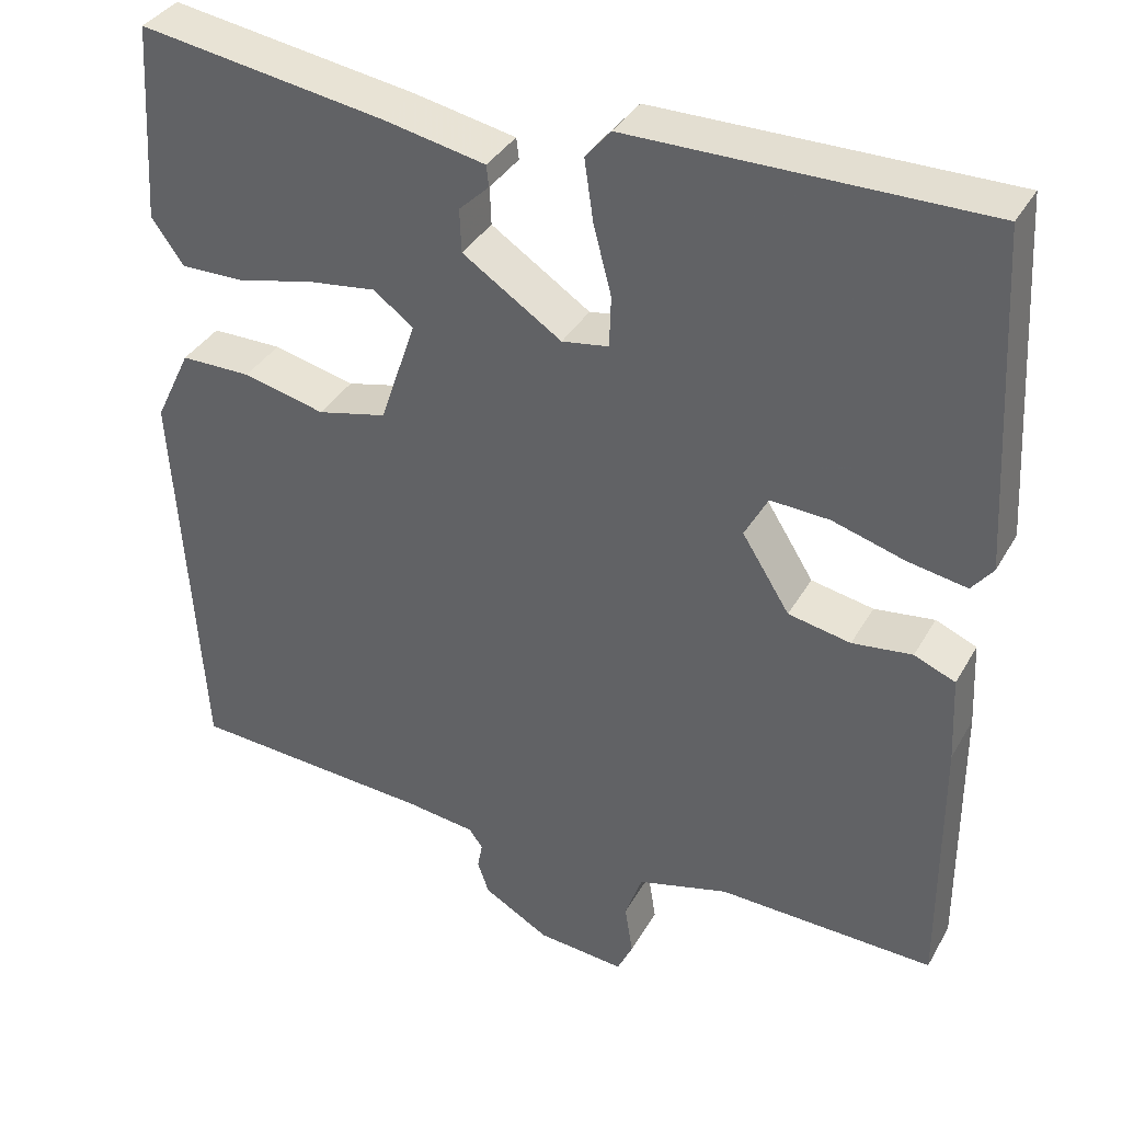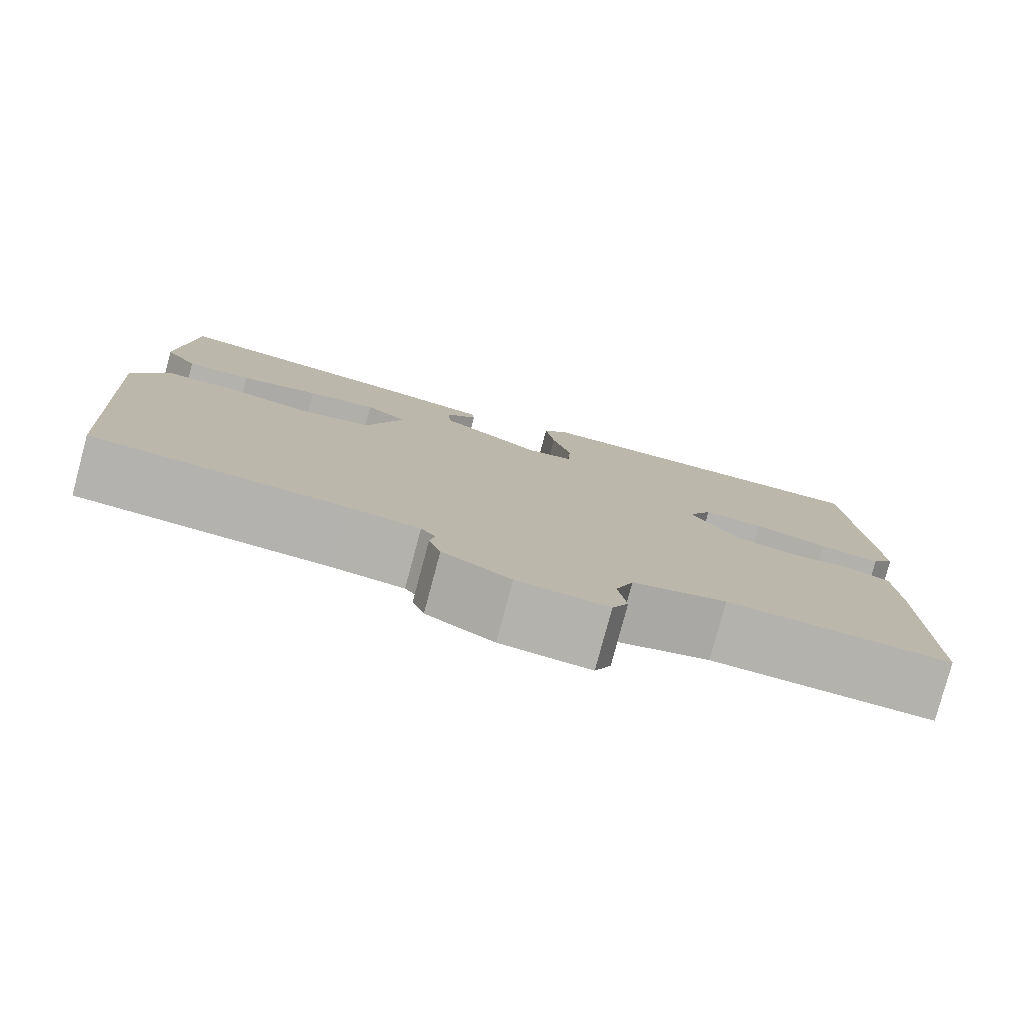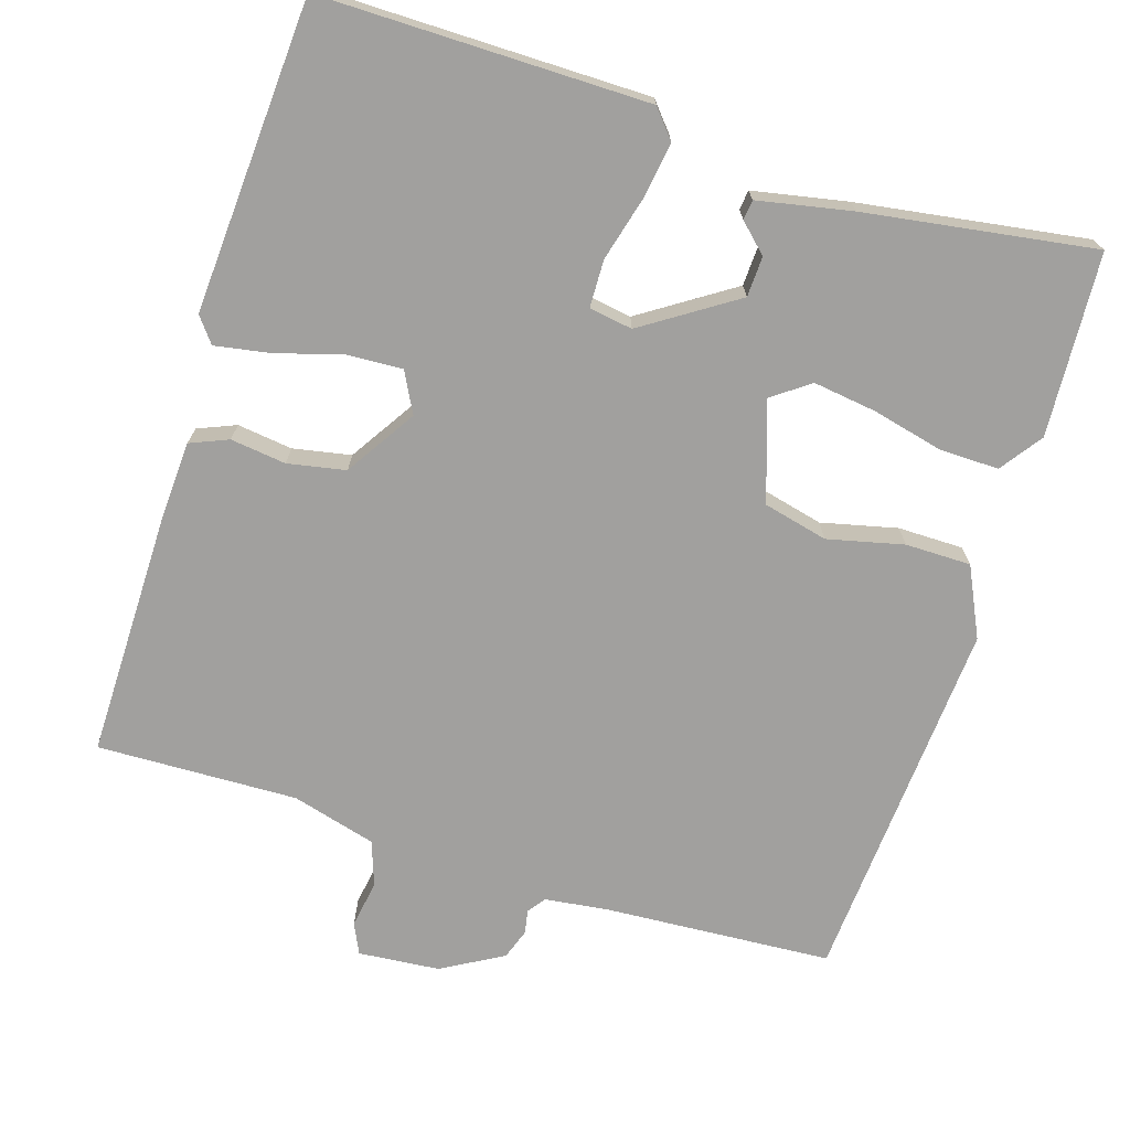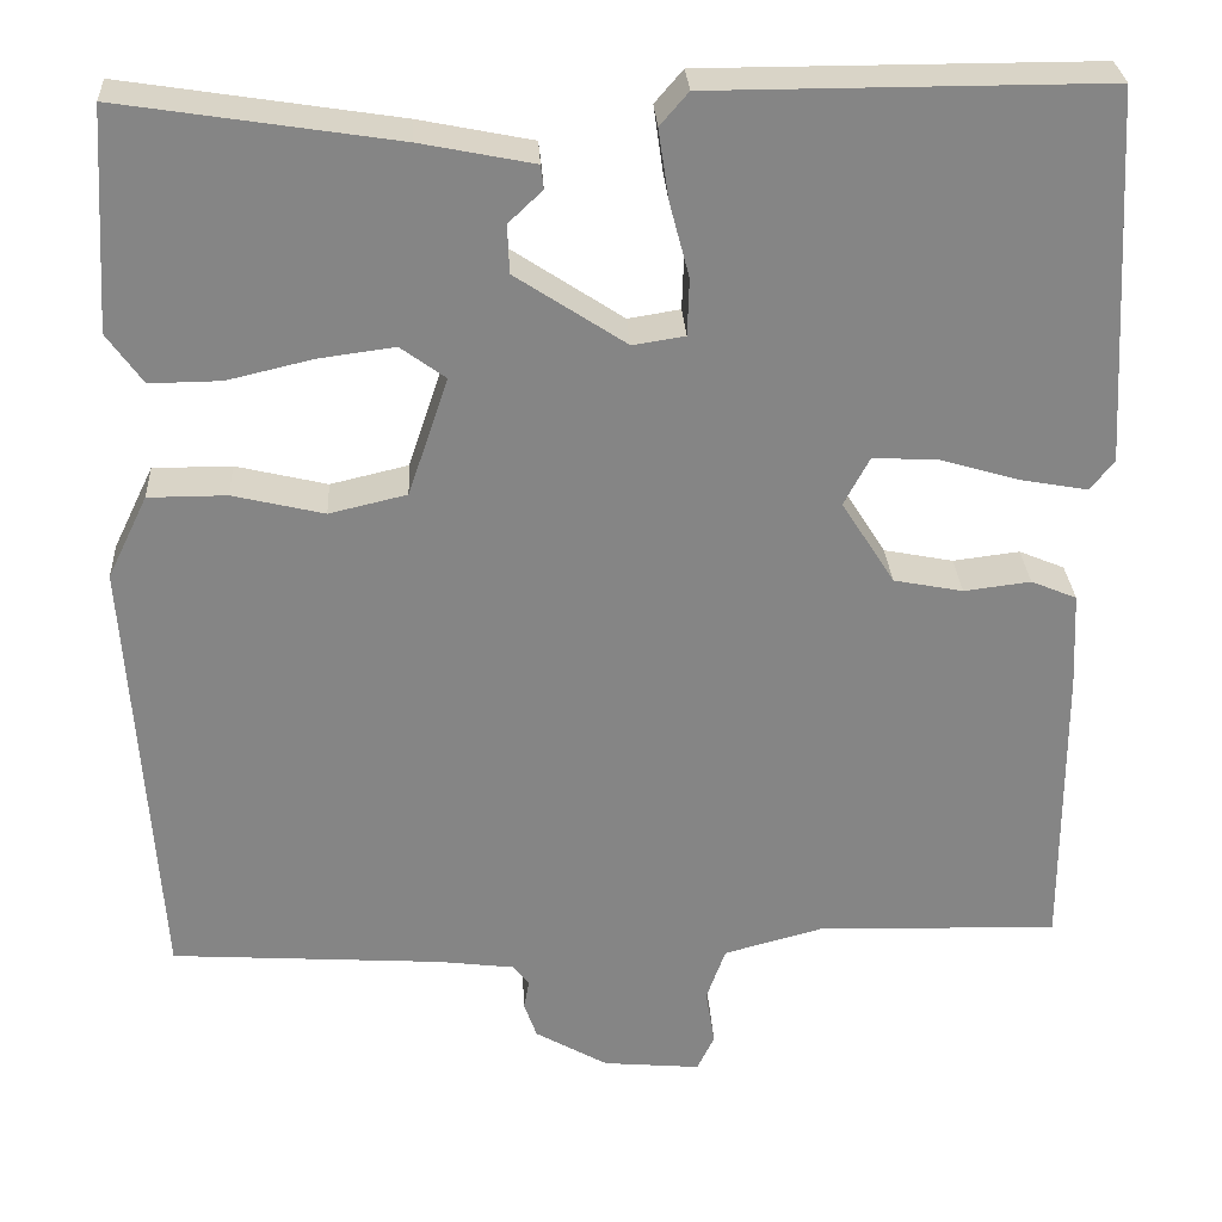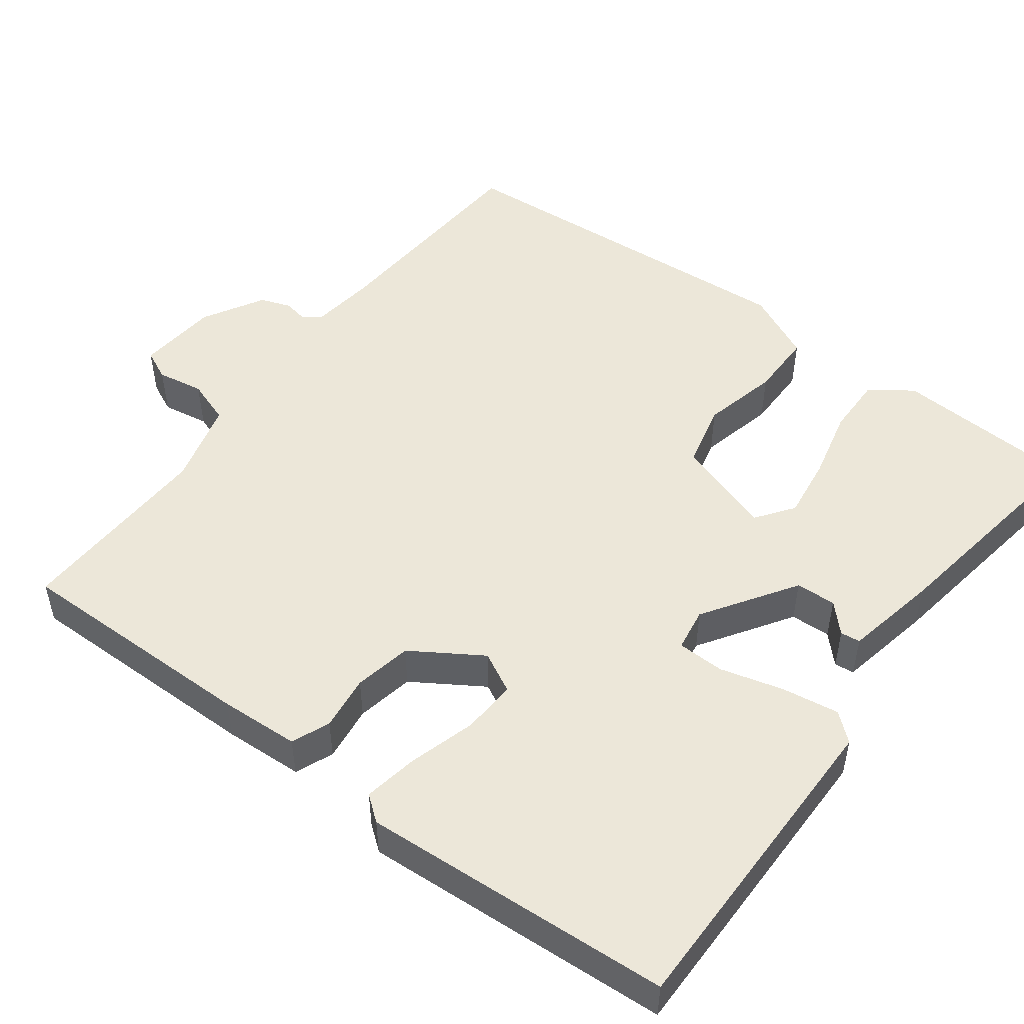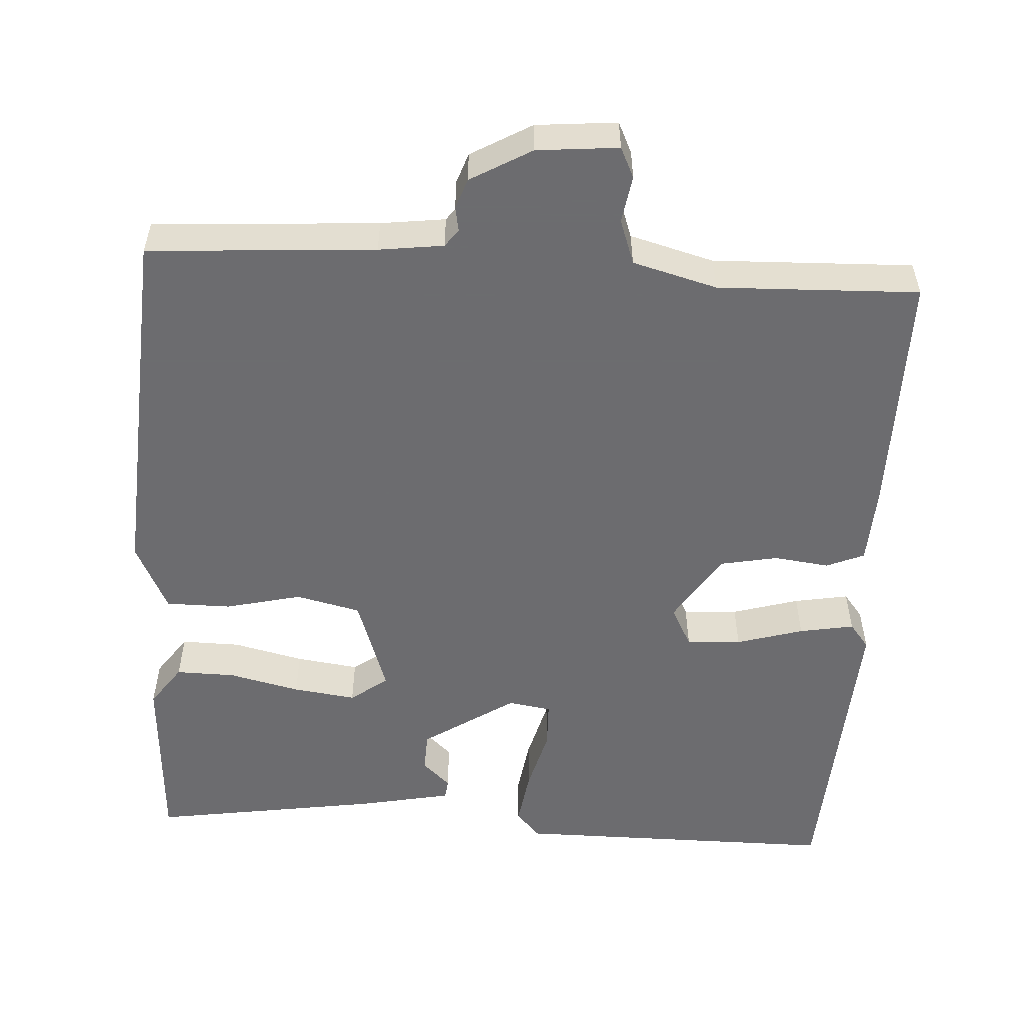
<metadata>
{"format":"obj","ext":"obj","renderer":"f3d","projection":"perspective","resolution":1024,"background":"white","views":[{"elev":36.2,"azim":-153.7,"up":"+Z"},{"elev":-79.5,"azim":165.0,"up":"+Z"},{"elev":-71.8,"azim":-17.7,"up":"+Y"},{"elev":28.6,"azim":176.8,"up":"+Z"},{"elev":49.9,"azim":-53.4,"up":"+Y"},{"elev":-53.8,"azim":176.5,"up":"+Y"}]}
</metadata>
<code>
v 0.5 0.07 -0.5
v 0.202 0.07 -0.52
v 0.117 0.07 -0.531
v 0.1 0.07 -0.554
v 0.106 0.07 -0.586
v 0.092 0.07 -0.626
v 0.012 0.07 -0.672
v -0.095 0.07 -0.682
v -0.114 0.07 -0.642
v -0.104 0.07 -0.58
v -0.125 0.07 -0.521
v -0.236 0.07 -0.491
v -0.5 0.07 -0.5
v -0.499 0.07 -0.176
v -0.494 0.07 -0.071
v -0.444 0.07 -0.05
v -0.371 0.07 -0.059
v -0.295 0.07 -0.044
v -0.237 0.07 0.048
v -0.265 0.07 0.101
v -0.337 0.07 0.097
v -0.425 0.07 0.071
v -0.497 0.07 0.058
v -0.523 0.07 0.091
v -0.5 0.07 0.5
v -0.071 0.07 0.5
v -0.04 0.07 0.464
v -0.051 0.07 0.389
v -0.073 0.07 0.305
v -0.071 0.07 0.243
v -0.014 0.07 0.234
v 0.107 0.07 0.314
v 0.109 0.07 0.367
v 0.072 0.07 0.402
v 0.075 0.07 0.428
v 0.199 0.07 0.453
v 0.5 0.07 0.5
v 0.515 0.07 0.259
v 0.476 0.07 0.204
v 0.398 0.07 0.205
v 0.304 0.07 0.227
v 0.221 0.07 0.238
v 0.172 0.07 0.202
v 0.216 0.07 0.072
v 0.301 0.07 0.052
v 0.401 0.07 0.076
v 0.487 0.07 0.076
v 0.531 0.07 -0.015
v 0.5 0 -0.5
v 0.202 0 -0.52
v 0.117 0 -0.531
v 0.1 0 -0.554
v 0.106 0 -0.586
v 0.092 0 -0.626
v 0.012 0 -0.672
v -0.095 0 -0.682
v -0.114 0 -0.642
v -0.104 0 -0.58
v -0.125 0 -0.521
v -0.236 0 -0.491
v -0.5 0 -0.5
v -0.499 0 -0.176
v -0.494 0 -0.071
v -0.444 0 -0.05
v -0.371 0 -0.059
v -0.295 0 -0.044
v -0.237 0 0.048
v -0.265 0 0.101
v -0.337 0 0.097
v -0.425 0 0.071
v -0.497 0 0.058
v -0.523 0 0.091
v -0.5 0 0.5
v -0.071 0 0.5
v -0.04 0 0.464
v -0.051 0 0.389
v -0.073 0 0.305
v -0.071 0 0.243
v -0.014 0 0.234
v 0.107 0 0.314
v 0.109 0 0.367
v 0.072 0 0.402
v 0.075 0 0.428
v 0.199 0 0.453
v 0.5 0 0.5
v 0.515 0 0.259
v 0.476 0 0.204
v 0.398 0 0.205
v 0.304 0 0.227
v 0.221 0 0.238
v 0.172 0 0.202
v 0.216 0 0.072
v 0.301 0 0.052
v 0.401 0 0.076
v 0.487 0 0.076
v 0.531 0 -0.015
f 48 1 2
f 47 48 2
f 46 47 2
f 45 46 2
f 44 45 2 3
f 43 44 3 4
f 39 40 41
f 38 39 41
f 37 38 41
f 36 37 41
f 35 36 41
f 34 35 41
f 33 34 41
f 32 33 41 42
f 31 32 42 43
f 27 28 29
f 26 27 29
f 25 26 29
f 24 25 29
f 23 24 29
f 22 23 29
f 21 22 29
f 20 21 29 30
f 31 43 4
f 30 31 4
f 20 30 4
f 19 20 4
f 15 16 17
f 14 15 17
f 13 14 17
f 12 13 17
f 11 12 17 18
f 8 9 10
f 7 8 10
f 6 7 10
f 5 6 10
f 4 5 10
f 4 10 11
f 4 11 18 19
f 50 49 96
f 50 96 95
f 50 95 94
f 50 94 93
f 51 50 93 92
f 52 51 92 91
f 89 88 87
f 89 87 86
f 89 86 85
f 89 85 84
f 89 84 83
f 89 83 82
f 89 82 81
f 90 89 81 80
f 91 90 80 79
f 77 76 75
f 77 75 74
f 77 74 73
f 77 73 72
f 77 72 71
f 77 71 70
f 77 70 69
f 78 77 69 68
f 52 91 79
f 52 79 78
f 52 78 68
f 52 68 67
f 65 64 63
f 65 63 62
f 65 62 61
f 65 61 60
f 66 65 60 59
f 58 57 56
f 58 56 55
f 58 55 54
f 58 54 53
f 58 53 52
f 59 58 52
f 67 66 59 52
f 1 49 50 2
f 2 50 51 3
f 3 51 52 4
f 4 52 53 5
f 5 53 54 6
f 6 54 55 7
f 7 55 56 8
f 8 56 57 9
f 9 57 58 10
f 10 58 59 11
f 11 59 60 12
f 12 60 61 13
f 13 61 62 14
f 14 62 63 15
f 15 63 64 16
f 16 64 65 17
f 17 65 66 18
f 18 66 67 19
f 19 67 68 20
f 20 68 69 21
f 21 69 70 22
f 22 70 71 23
f 23 71 72 24
f 24 72 73 25
f 25 73 74 26
f 26 74 75 27
f 27 75 76 28
f 28 76 77 29
f 29 77 78 30
f 30 78 79 31
f 31 79 80 32
f 32 80 81 33
f 33 81 82 34
f 34 82 83 35
f 35 83 84 36
f 36 84 85 37
f 37 85 86 38
f 38 86 87 39
f 39 87 88 40
f 40 88 89 41
f 41 89 90 42
f 42 90 91 43
f 43 91 92 44
f 44 92 93 45
f 45 93 94 46
f 46 94 95 47
f 47 95 96 48
f 48 96 49 1

</code>
